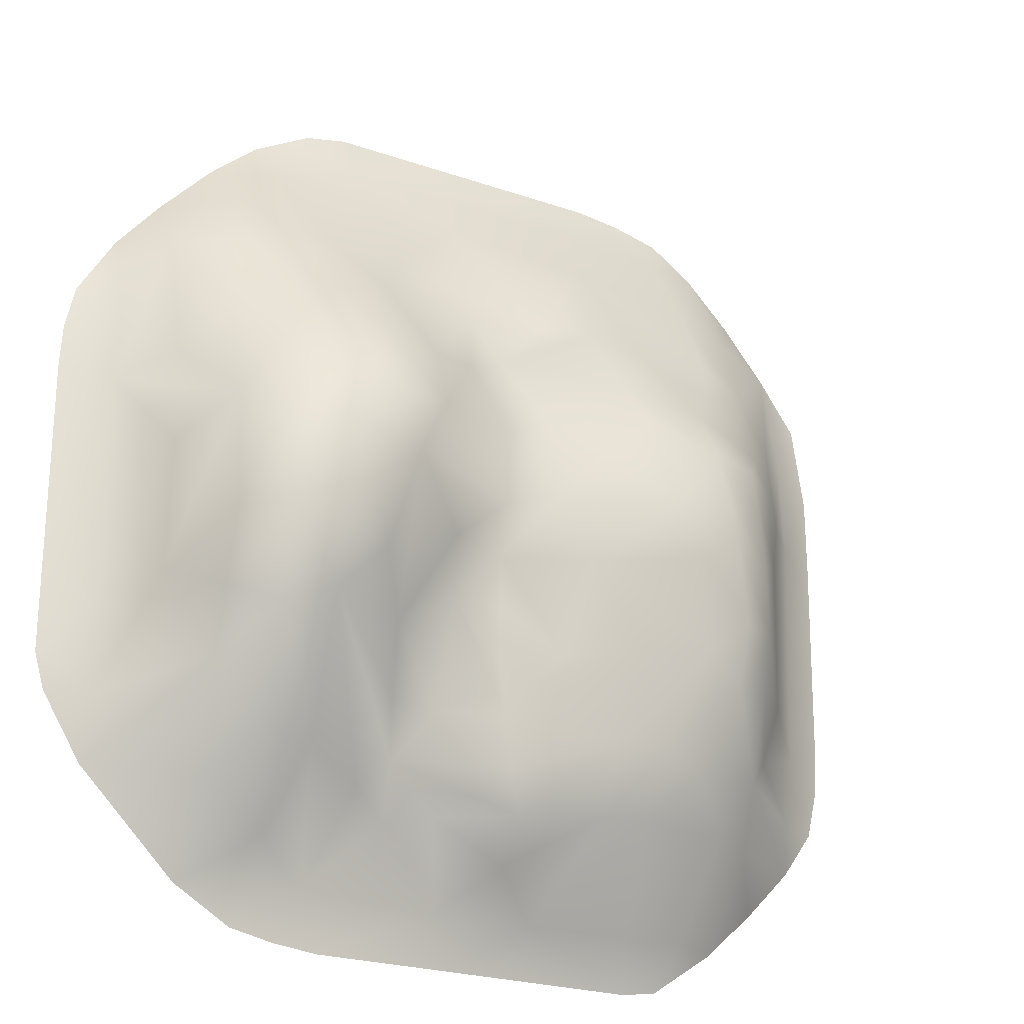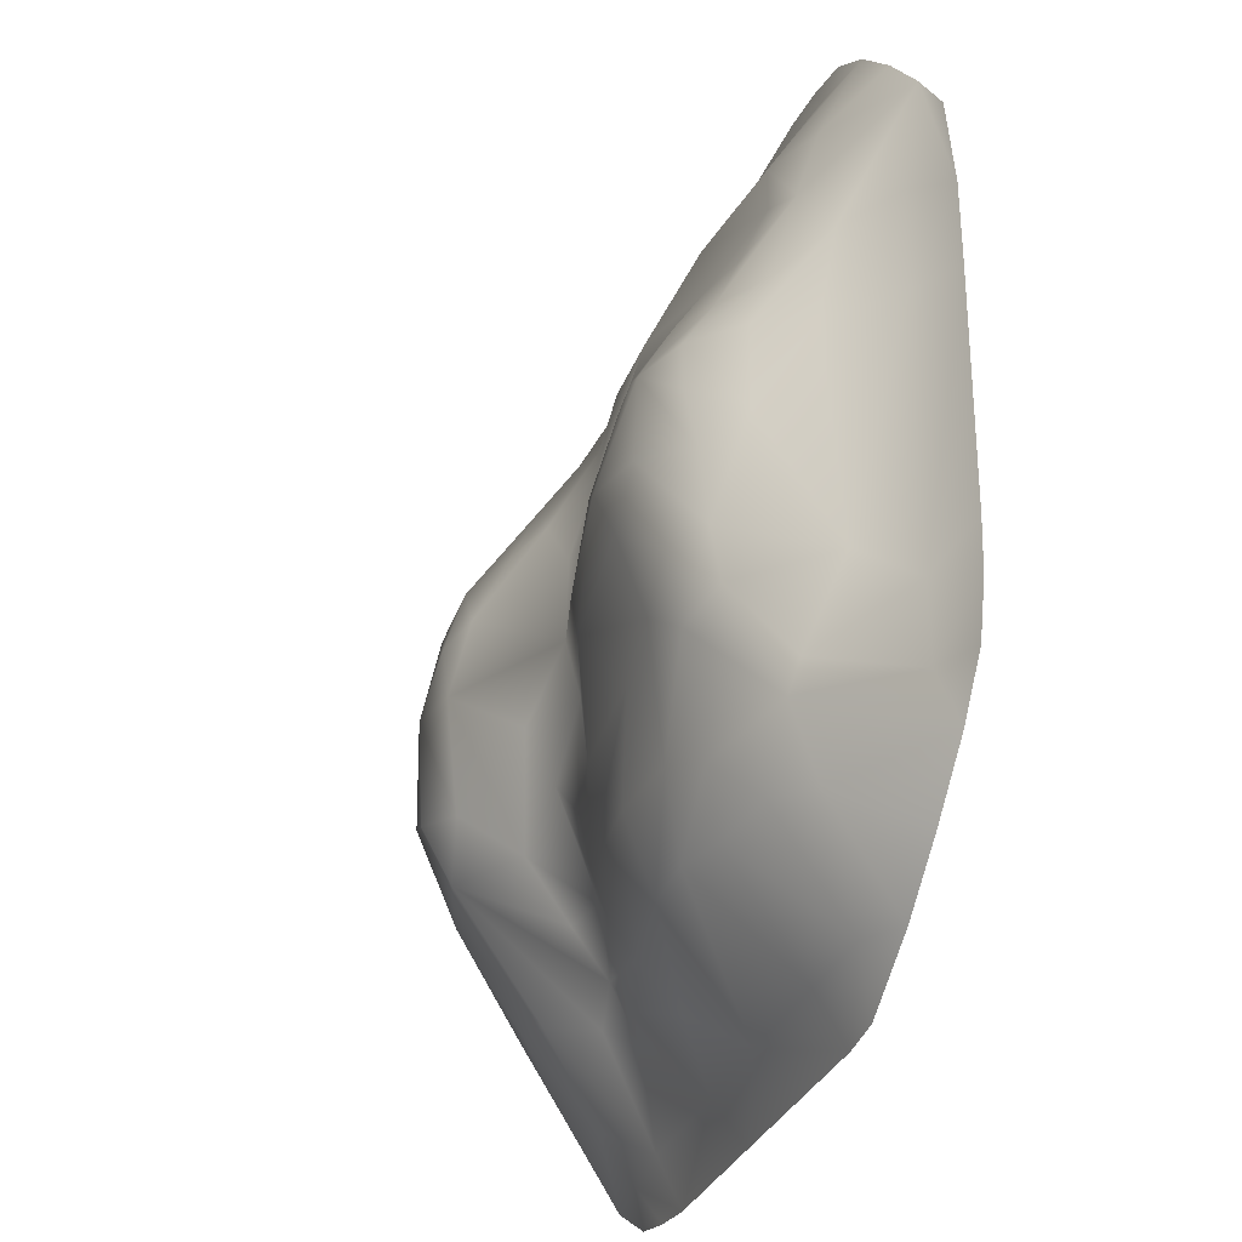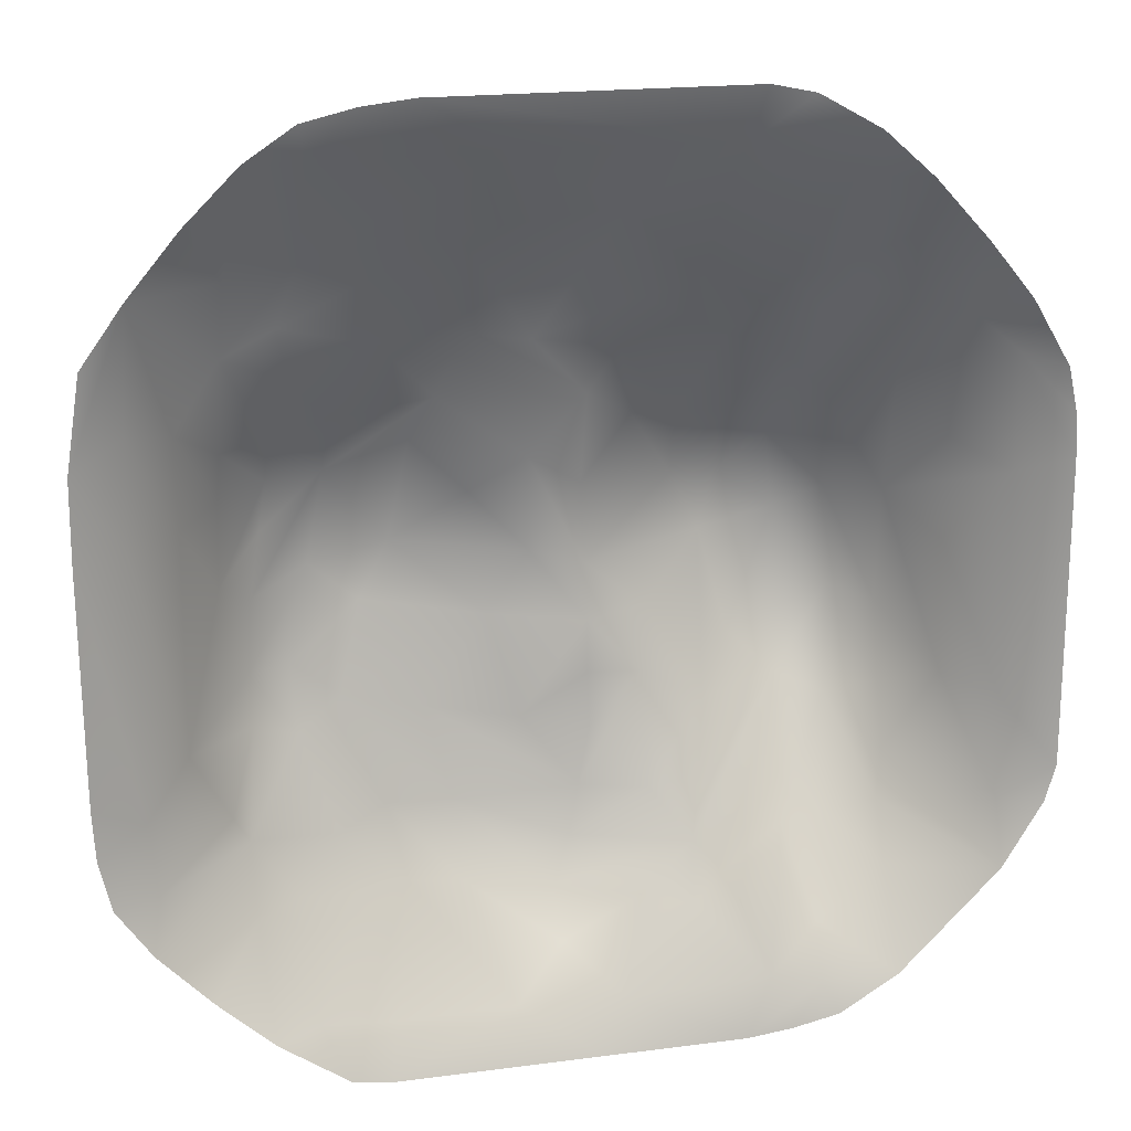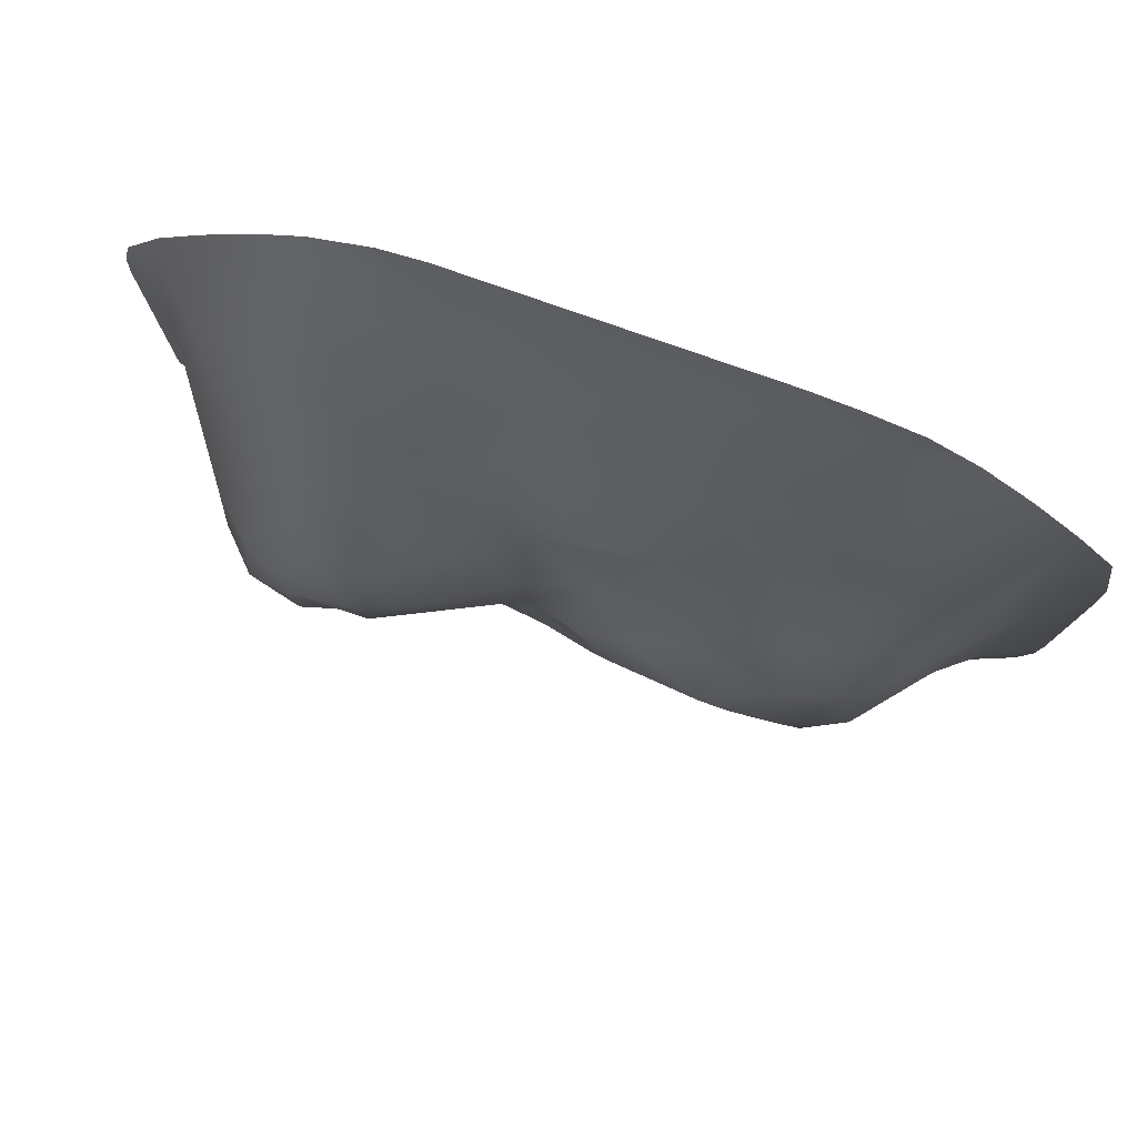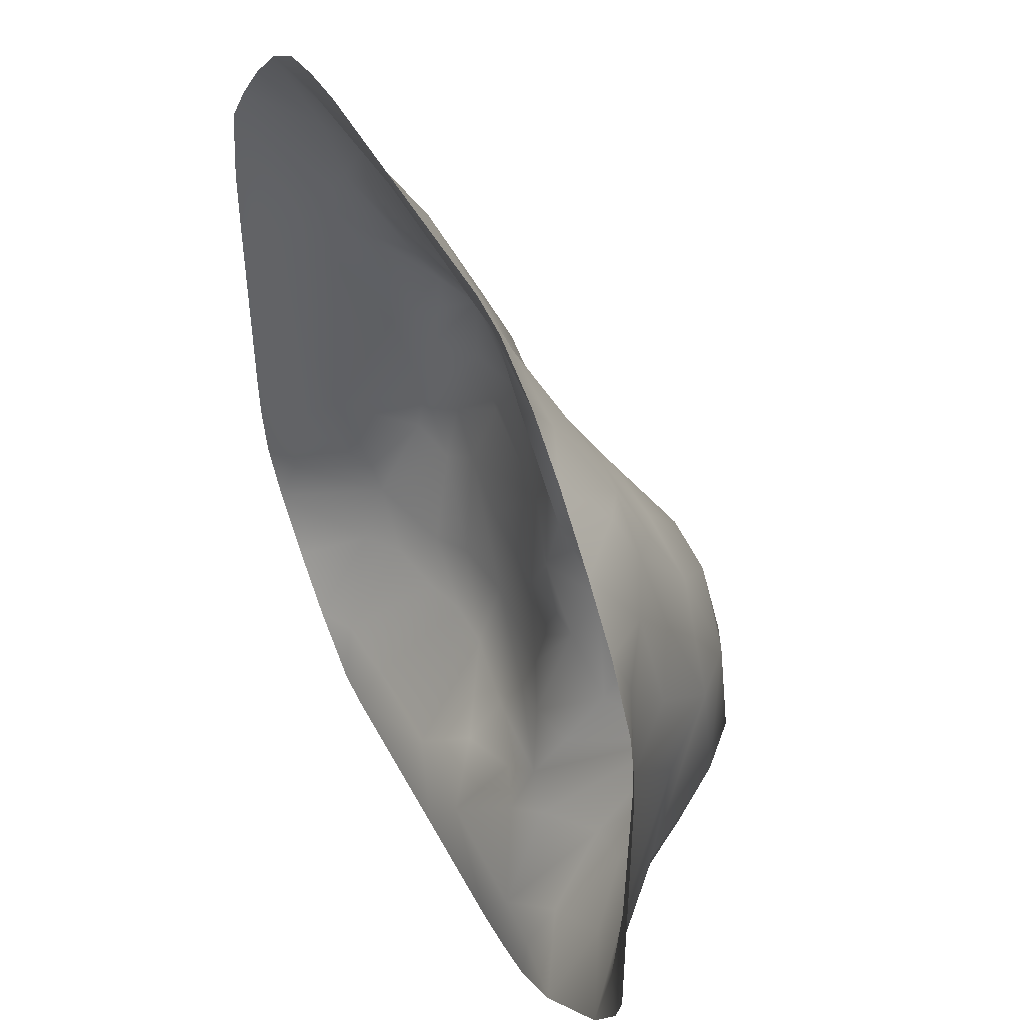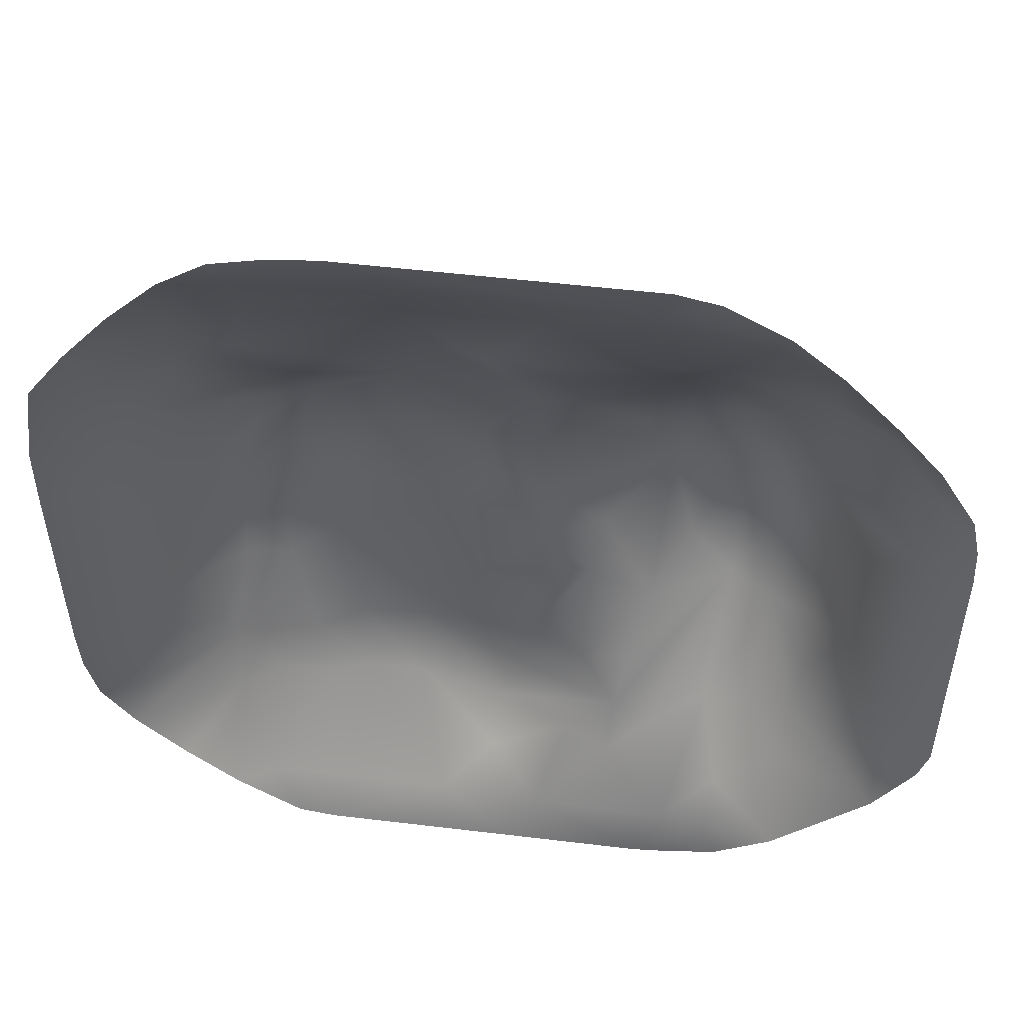
<metadata>
{"format":"obj","ext":"obj","renderer":"f3d","projection":"perspective","resolution":1024,"background":"white","views":[{"elev":-23.8,"azim":150.0,"up":"+Z"},{"elev":-31.7,"azim":-109.7,"up":"+Z"},{"elev":18.6,"azim":-14.2,"up":"+Z"},{"elev":79.1,"azim":-160.7,"up":"+Z"},{"elev":46.2,"azim":63.7,"up":"+Z"},{"elev":51.4,"azim":7.5,"up":"+Z"}]}
</metadata>
<code>
o rpgpp_lt_hill_small_02_rpgpp_lt_hill_small_02.001
v -55.14 -5e-06 29.76
v -56.81 -3e-06 18.55
v -56.86 -1e-06 8.773
v -56.51 -0.004064 -19.16
v -56.15 -0.003581 -25.13
v -54.69 -0.002448 -31.28
v -50.43 -0.00469 -37.33
v -50.19 -6e-06 36.68
v -50.63 2.459 21.69
v -50.88 2.866 9.077
v -50.22 2.637 -22.28
v -43.99 -0.00335 -43.98
v -44.1 -7e-06 43.96
v -39.29 6.122 36.96
v -45.09 7.327 20.24
v -44.64 9.377 8.69
v -44.88 7.48 -16.94
v -49.43 2.112 -31.12
v -37.17 8e-06 -50.14
v -37.69 -8e-06 50.33
v -39.65 8.952 27.86
v -39.63 12.31 16.45
v -39.75 14.48 10.35
v -40 14.74 -0.06122
v -39.9 10.44 -26.22
v -37.84 7.994 -38.24
v -28.76 9e-06 -55.89
v -31.69 -9e-06 54.3
v -33.83 15.52 16.84
v -33.82 19.18 10.89
v -34.61 19.39 4.877
v -35.97 18.44 -2.816
v -36.67 17.74 -11.65
v -36.49 16.6 -17.68
v -37.92 11.06 -29.49
v -32.44 11.12 -37.2
v -31.77 2.328 -49.47
v -25.35 -9e-06 55.81
v -30.62 1.435 50
v -30.79 8.239 38.4
v -33.32 9.382 30.83
v -31.8 12.17 24.43
v -26.9 17.41 18.13
v -26.91 21.26 11.19
v -28.76 22.4 -0.3835
v -31.39 20.38 -11.66
v -30.99 18.45 -19.75
v -27.09 14.72 -31.19
v -25.07 12.7 -38.27
v -19.13 -9e-06 56.51
v -22.01 11.92 27.89
v -19.12 23.2 1.608
v -22.85 22.19 -5.099
v -25.56 19.85 -15.85
v -21.09 16.6 -28.88
v -19.11 14.3 -38.06
v -22.85 3.046 -50.36
v -23.93 9e-06 -56.55
v -11.35 14.79 27.77
v -14.4 17.46 19.96
v -17.17 19.54 14.55
v -10.09 20.47 7.581
v -16.21 18.62 -17.76
v -12.84 17.83 -29.66
v -12.69 14.44 -38.68
v -8.811 2.343 50.43
v -13.41 8.928 40.4
v -3.751 16.61 12.34
v -2.893 19.9 -0.04392
v -7.79 20.82 -7.801
v -4.482 18.52 -20.2
v -8.425 3.113 -50.26
v -3.59 15.1 26.56
v 2.835 15.25 19.82
v 2.891 18.25 8.419
v 3.325 16.66 -8.107
v 3.426 16.83 -14.77
v 3.582 16.6 -21.61
v 2.025 15.89 -28.57
v 0.5775 14.62 -34.38
v -1.719 12.43 -39.57
v -1.941 7.702 -44.9
v 18.86 -9e-06 56.53
v 5.217 6.862 42.8
v 7.797 10.66 31.88
v 6.335 13.81 25.53
v 8.998 18.77 16.14
v 3.328 18.38 -1.465
v 10.02 17.04 -15.2
v 9.783 12.21 -28.2
v 7.981 8.875 -40.52
v 1.05 9e-06 -56.54
v 15.04 20.98 15.39
v 15.66 25.06 6.705
v 19.63 26.37 -0.9924
v 11.28 20.13 -8.043
v 17.98 17.73 -19.71
v 16.26 13.13 -27.88
v 14.47 9.442 -34.5
v 13.84 6.414 -41.38
v 4.51 2.346 -50.36
v 15.73 5.632 44.08
v 14.96 9.976 33.32
v 19.88 16.24 25.7
v 22.07 24.03 14.18
v 21.56 26.56 6.084
v 22.78 24.01 -13.55
v 18.53 8.783 -38.25
v 22.21 1.532 -49.46
v 18.86 9e-06 -56.54
v 24.27 -9e-06 55.4
v 17.52 2.186 50.18
v 30.26 3.332 45.85
v 25.67 11.82 32.81
v 26.97 17.42 23.02
v 27.48 25.01 10.85
v 29.18 26.85 0.9646
v 29.24 26.14 -12.09
v 28.5 22.68 -19.02
v 26.63 12.74 -34.83
v 24.6 9e-06 -55.91
v 31.86 -8e-06 51.16
v 31.69 10.38 34.17
v 32.45 14.44 26.22
v 32.89 19.25 16.97
v 34.66 23.95 4.057
v 35.75 24.88 -9.036
v 34.2 20.34 -21.23
v 32.32 12.82 -33.98
v 29.05 5.359 -44.85
v 28.62 1.45 -50.8
v 30.35 9e-06 -54.73
v 38.07 -7e-06 45.67
v 37.93 6.375 37.98
v 38.02 10.1 30.18
v 39.51 13.13 19.25
v 40.35 20.1 -9.856
v 39.79 16.6 -19.05
v 38.21 11.19 -32.19
v 37.91 7.007 -39.05
v 37.69 8e-06 -50.35
v 44.87 -6e-06 38.28
v 45.29 6.174 29.42
v 44.92 10.03 13.29
v 40.3 18.52 4.738
v 45.32 11.4 0.2666
v 45.09 9.836 -15.83
v 39.34 13.19 -26.62
v 44.05 6.521 -31.92
v 50.17 6e-06 -37.91
v 50.4 -5e-06 31.5
v 50.23 2.622 24.88
v 50.63 3.404 10.47
v 50.15 3.2 -17.14
v 49.96 2.174 -29.82
v 55.15 -4e-06 23.43
v 56.3 -3e-06 18.01
v 56.6 0.001673 12.56
v 56.53 4e-06 -25.17
v 55.22 5e-06 -29.73
f 3 10 11 4
f 5 11 18 6
f 8 21 15 9
f 8 13 14
f 9 15 16 10
f 10 16 17 11
f 15 22 23 16
f 11 17 25
f 11 25 18
f 14 21 8
f 21 22 15
f 7 18 35 26
f 23 24 16
f 24 33 17
f 33 34 17
f 17 34 25
f 2 1 8 9
f 21 14 40 41
f 21 42 29 22
f 21 41 42
f 22 29 30 23
f 24 23 30 31
f 37 57 58 27
f 31 32 24
f 34 35 25
f 26 36 37
f 29 43 44 30
f 19 37 27
f 28 38 39
f 32 31 44 45
f 33 32 45 46
f 33 46 47 34
f 35 47 48 36
f 39 38 50 66
f 48 49 36
f 37 49 57
f 40 39 66 67
f 41 40 67 51
f 43 42 51 60
f 44 43 60 61
f 46 45 53 54
f 44 61 52
f 45 52 53
f 48 55 56 49
f 54 55 47
f 54 53 70 63
f 49 56 57
f 67 59 51
f 2 9 10 3
f 54 63 64 55
f 55 64 65 56
f 56 65 72 57
f 58 57 72 92
f 59 73 74 60
f 67 73 59
f 60 74 68 61
f 63 71 79 64
f 62 68 69
f 52 69 70
f 64 80 81 65
f 79 80 64
f 68 75 88 69
f 81 82 65
f 66 84 67
f 74 75 68
f 69 88 76 70
f 71 70 76 77
f 76 96 89 77
f 77 78 71
f 82 101 72
f 50 83 112
f 112 84 66
f 84 85 73
f 86 87 74
f 75 87 94
f 75 94 88
f 79 78 89 90
f 80 79 90 99
f 81 80 99 91
f 85 103 104 86
f 112 102 84
f 102 103 84
f 86 104 93 87
f 90 89 97 98
f 87 93 94
f 88 95 96
f 94 93 105 106
f 90 98 99
f 101 110 92
f 104 105 93
f 97 96 95 107
f 99 98 119 108
f 97 107 119
f 102 113 114 103
f 100 108 109
f 107 95 117 118
f 114 115 104
f 105 115 116
f 116 117 106
f 109 108 120 130
f 107 118 119
f 110 109 131 121
f 109 130 131
f 114 123 124 115
f 119 118 127 128
f 115 124 125
f 116 125 126
f 126 127 117
f 125 124 135 136
f 120 128 129
f 120 129 130
f 123 134 135
f 125 136 145 126
f 126 145 137 127
f 127 137 138 128
f 128 148 139 129
f 138 148 128
f 130 140 141 131
f 139 140 129
f 123 113 133 134
f 145 146 147 137
f 133 142 134
f 136 143 144
f 139 149 150 140
f 148 149 139
f 135 134 142 143
f 143 152 153 144
f 142 151 143
f 39 40 20
f 146 153 154 147
f 147 154 155 148
f 152 157 158 153
f 155 160 150
f 140 150 141
f 143 151 152
f 151 156 152
f 20 28 39
f 154 158 159
f 155 159 160
f 111 122 112
f 112 122 113
f 156 157 152
f 122 133 113
f 6 18 7
f 12 26 19
f 131 141 132
f 4 11 5
f 12 7 26
f 16 24 17
f 18 25 35
f 19 26 37
f 13 20 14
f 20 40 14
f 24 32 33
f 26 35 36
f 29 42 43
f 31 30 44
f 34 47 35
f 37 36 49
f 42 41 51
f 45 44 52
f 46 54 47
f 47 55 48
f 51 59 60
f 52 61 62
f 53 52 70
f 61 68 62
f 52 62 69
f 63 70 71
f 65 82 72
f 66 50 112
f 67 84 73
f 73 86 74
f 71 78 79
f 72 101 92
f 73 85 86
f 74 87 75
f 76 88 96
f 77 89 78
f 81 91 82
f 82 91 101
f 84 103 85
f 88 94 95
f 89 96 97
f 91 99 100
f 91 100 101
f 103 114 104
f 95 94 106
f 98 97 119
f 100 99 108
f 100 109 101
f 101 109 110
f 83 111 112
f 102 112 113
f 105 104 115
f 106 105 116
f 95 106 117
f 108 119 120
f 114 113 123
f 116 115 125
f 116 126 117
f 118 117 127
f 120 119 128
f 121 131 132
f 124 123 135
f 129 140 130
f 135 143 136
f 136 144 145
f 137 147 138
f 138 147 148
f 144 153 145
f 145 153 146
f 148 155 149
f 149 155 150
f 153 158 154
f 155 154 159

</code>
